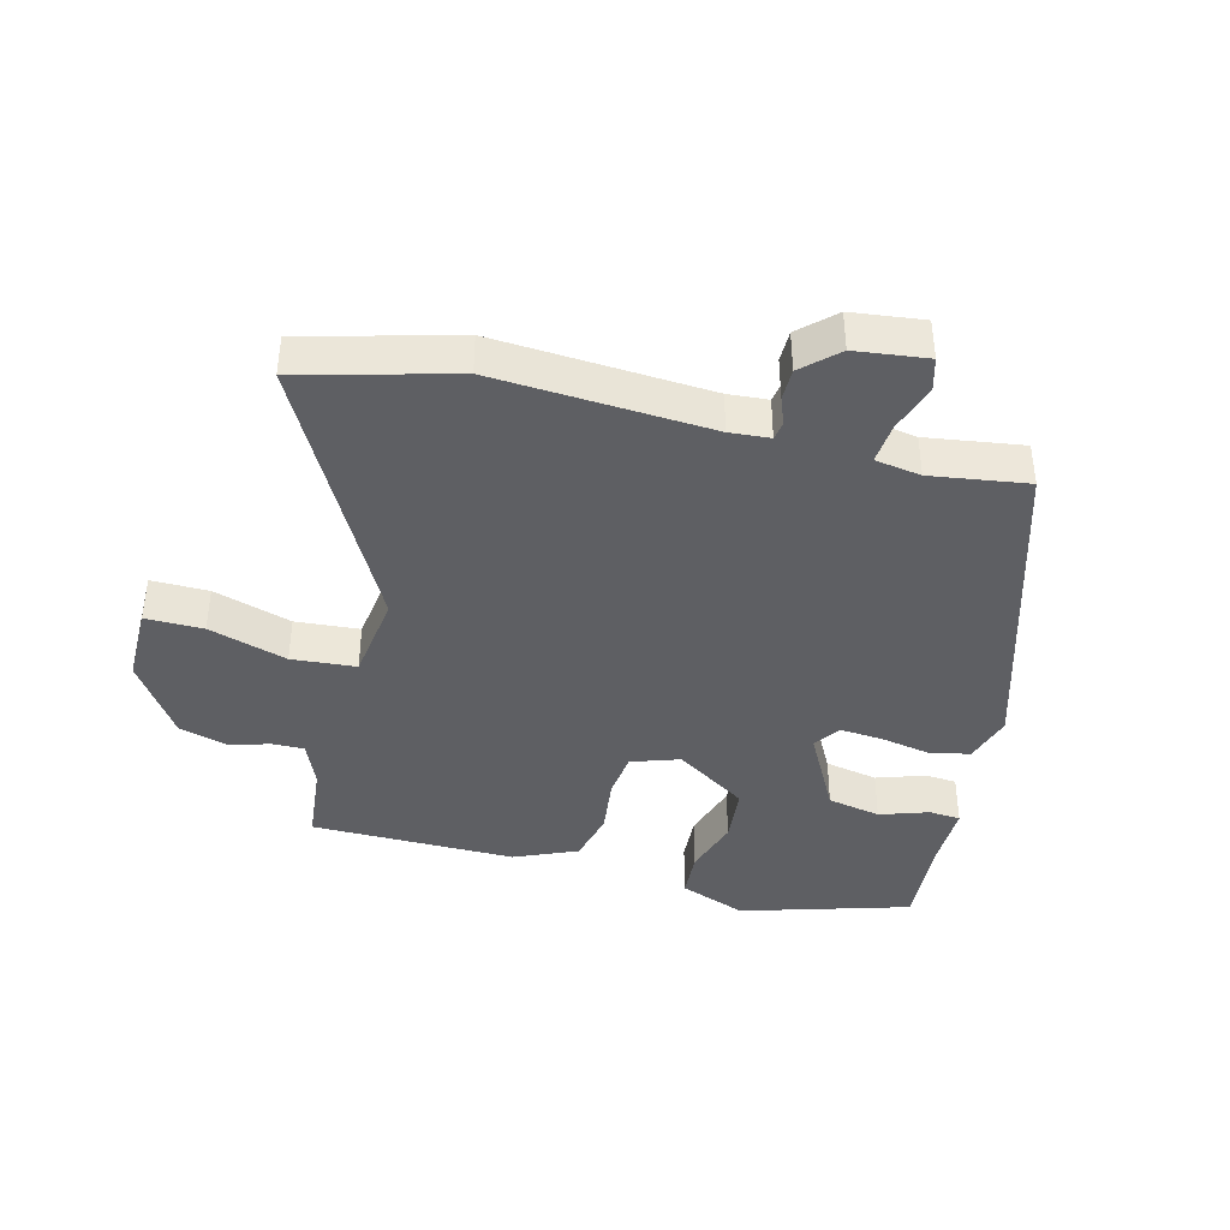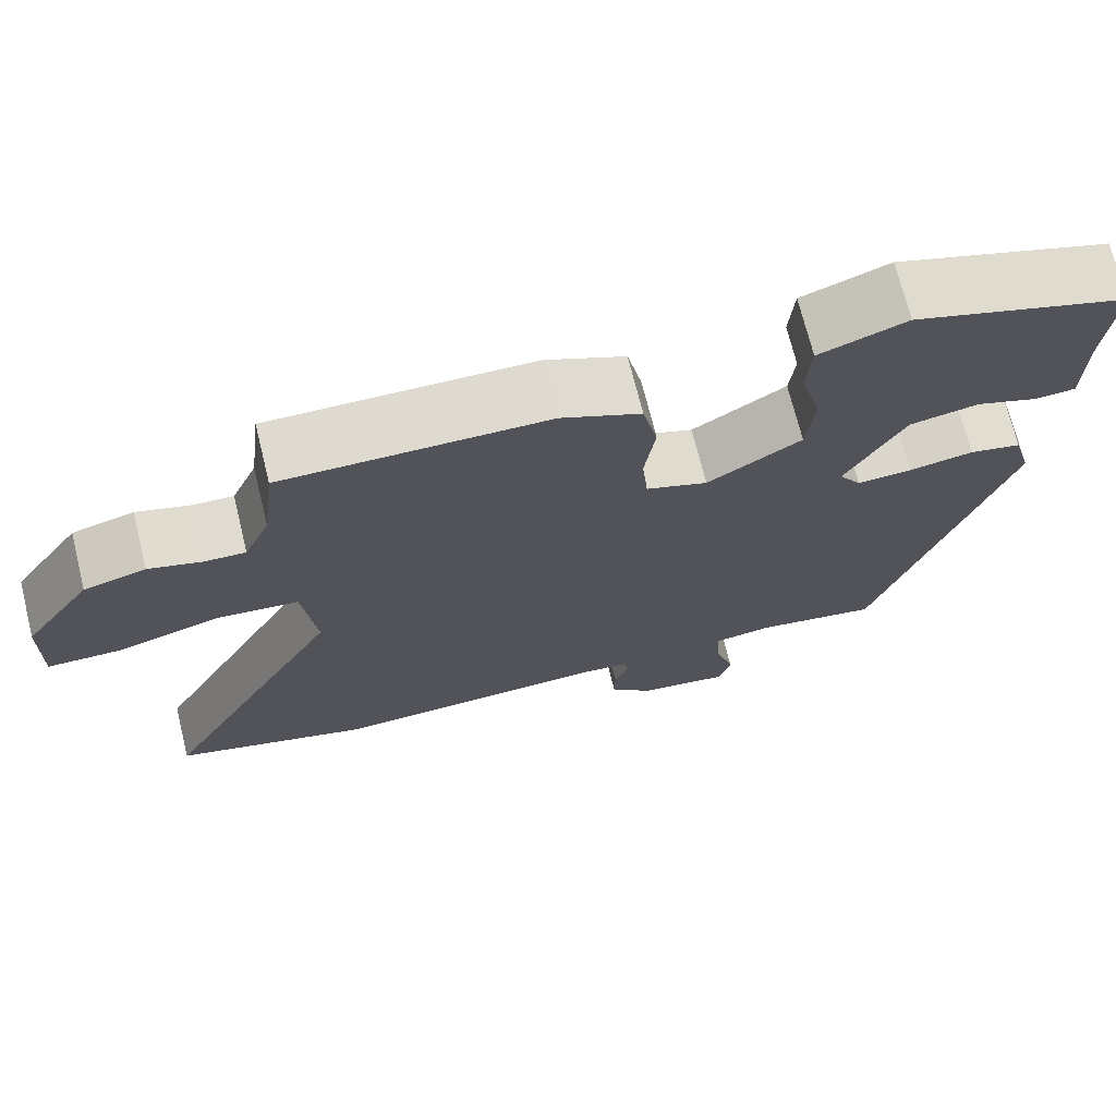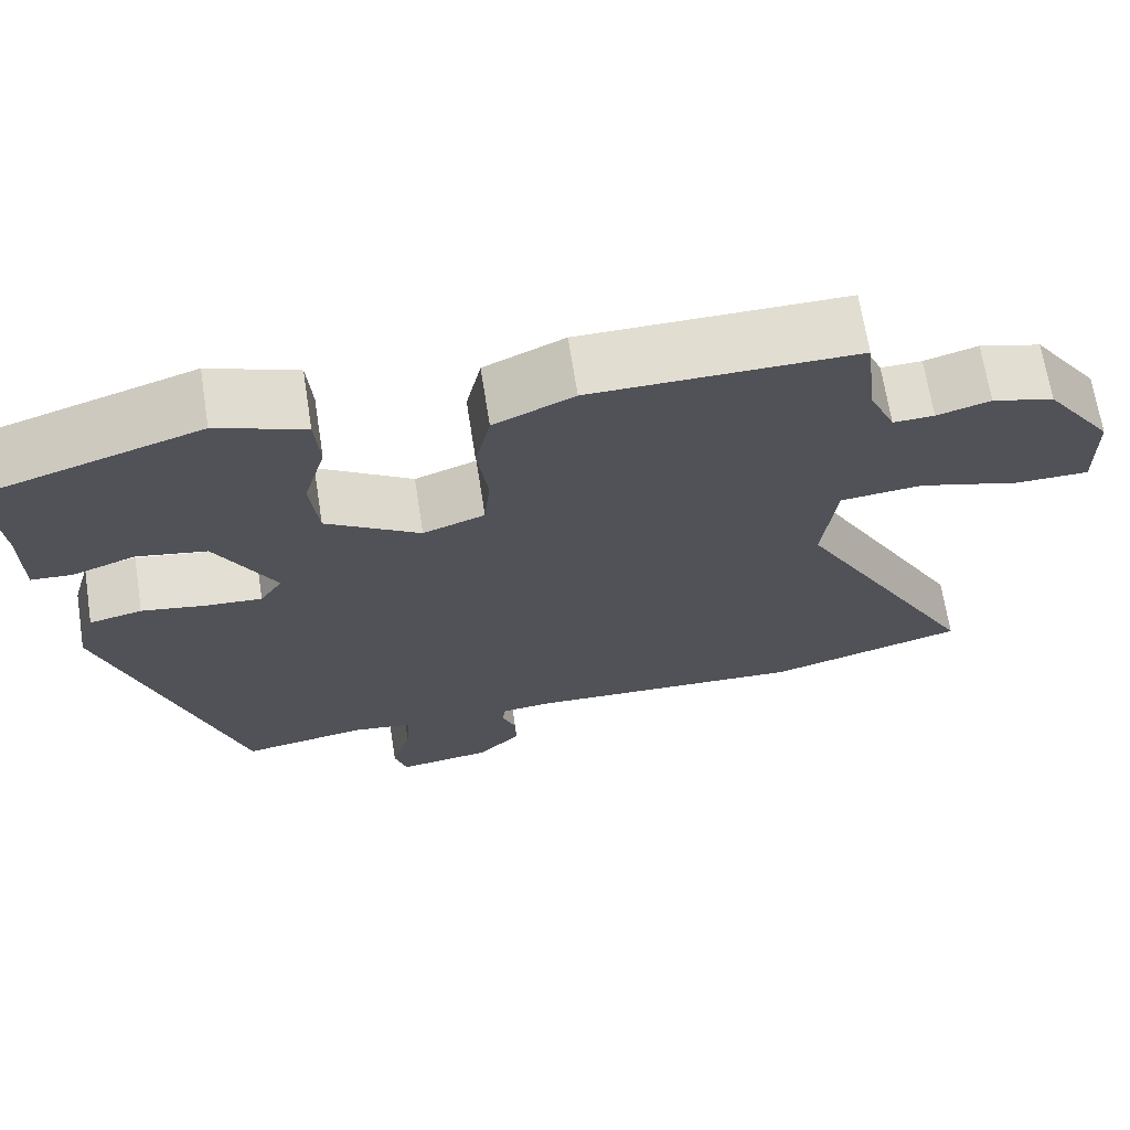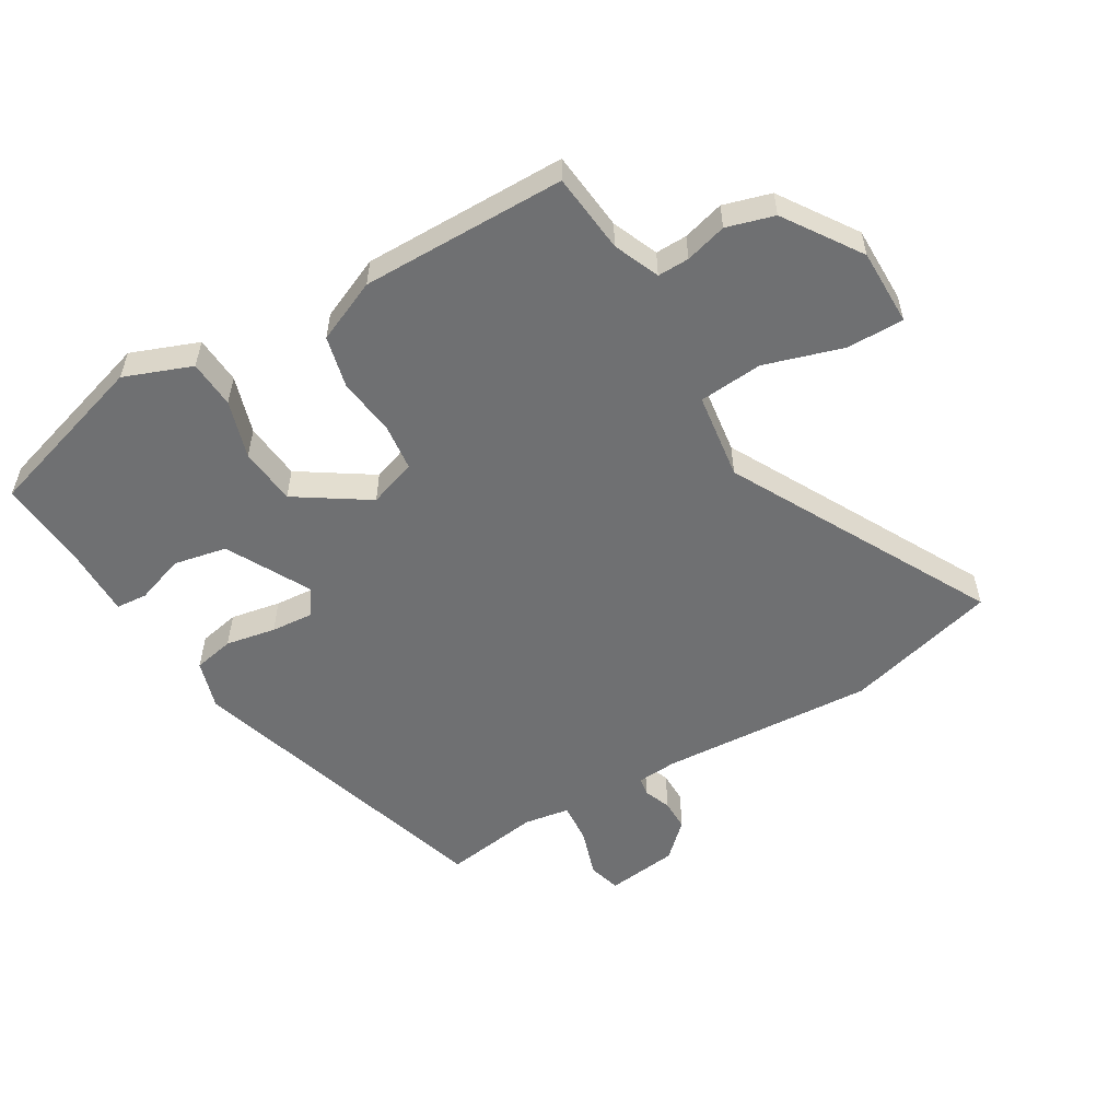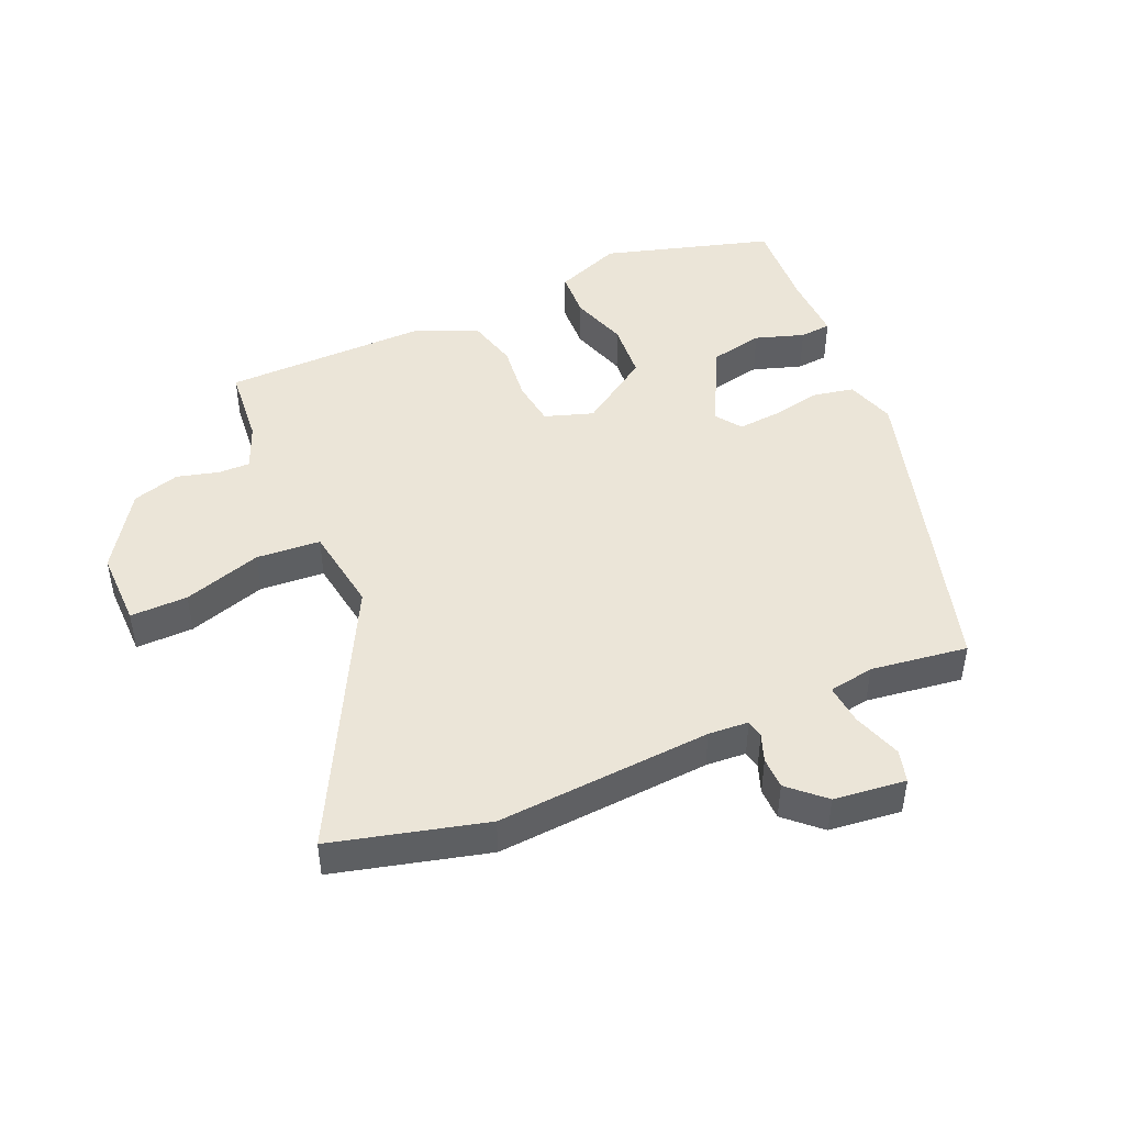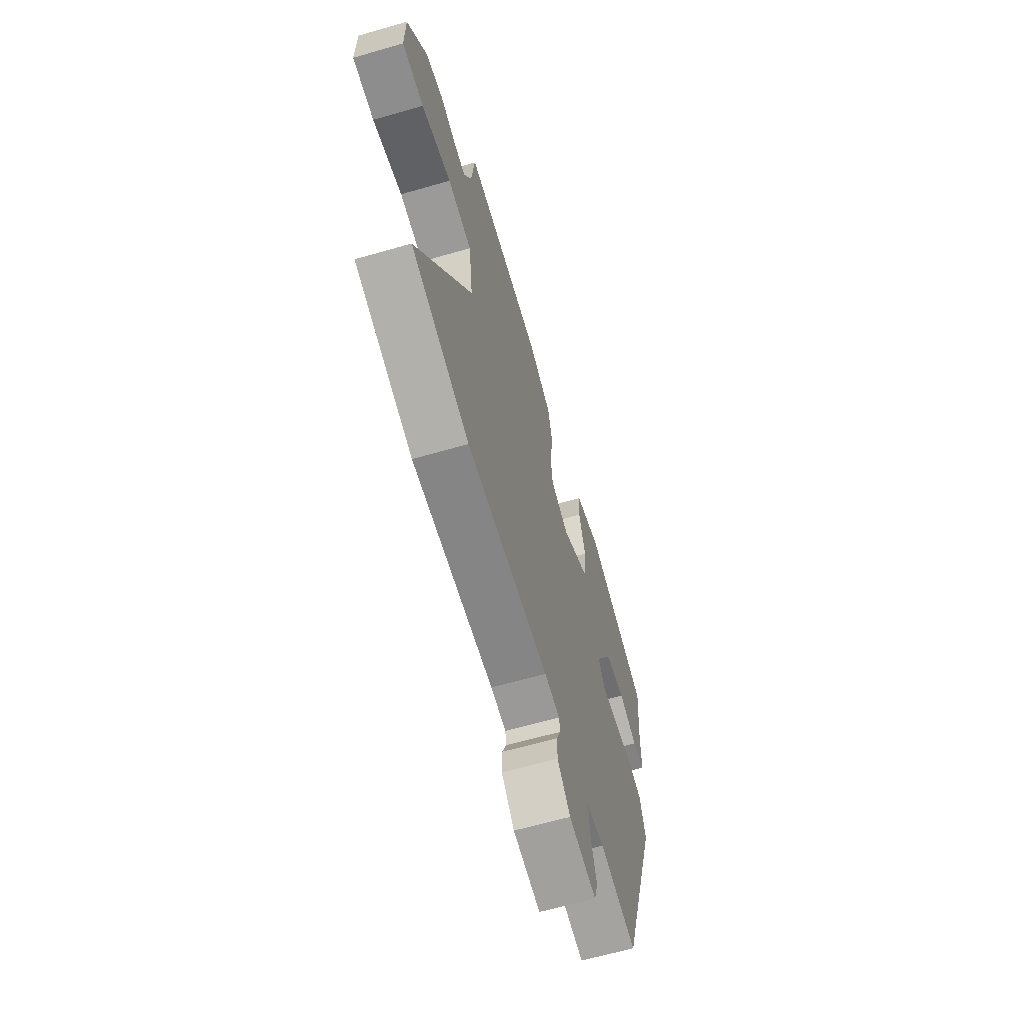
<metadata>
{"format":"obj","ext":"obj","renderer":"f3d","projection":"perspective","resolution":1024,"background":"white","views":[{"elev":-40.5,"azim":164.4,"up":"+Y"},{"elev":71.0,"azim":166.1,"up":"+Z"},{"elev":68.1,"azim":-8.9,"up":"+Z"},{"elev":-54.9,"azim":29.5,"up":"+Y"},{"elev":46.0,"azim":154.8,"up":"+Y"},{"elev":-64.0,"azim":106.2,"up":"+Z"}]}
</metadata>
<code>
v -0.504 0.07 0.45
v -0.244 0.07 0.534
v -0.139 0.07 0.496
v -0.133 0.07 0.422
v -0.159 0.07 0.332
v -0.149 0.07 0.243
v -0.036 0.07 0.172
v 0.038 0.07 0.199
v 0.045 0.07 0.271
v 0.032 0.07 0.361
v 0.05 0.07 0.442
v 0.146 0.07 0.486
v 0.463 0.07 0.49
v 0.478 0.07 0.367
v 0.509 0.07 0.297
v 0.558 0.07 0.299
v 0.622 0.07 0.318
v 0.696 0.07 0.298
v 0.777 0.07 0.182
v 0.779 0.07 0.063
v 0.69 0.07 0.062
v 0.568 0.07 0.097
v 0.469 0.07 0.087
v 0.453 0.07 -0.048
v 0.677 0.07 -0.449
v 0.442 0.07 -0.517
v 0.109 0.07 -0.503
v 0.047 0.07 -0.509
v 0.043 0.07 -0.537
v 0.06 0.07 -0.579
v 0.061 0.07 -0.628
v 0.009 0.07 -0.679
v -0.102 0.07 -0.695
v -0.117 0.07 -0.645
v -0.094 0.07 -0.569
v -0.09 0.07 -0.506
v -0.161 0.07 -0.496
v -0.31 0.07 -0.521
v -0.468 0.07 -0.033
v -0.446 0.07 0.044
v -0.383 0.07 0.058
v -0.305 0.07 0.045
v -0.239 0.07 0.041
v -0.212 0.07 0.082
v -0.283 0.07 0.21
v -0.366 0.07 0.225
v -0.441 0.07 0.198
v -0.49 0.07 0.201
v -0.491 0.07 0.306
v -0.504 0 0.45
v -0.244 0 0.534
v -0.139 0 0.496
v -0.133 0 0.422
v -0.159 0 0.332
v -0.149 0 0.243
v -0.036 0 0.172
v 0.038 0 0.199
v 0.045 0 0.271
v 0.032 0 0.361
v 0.05 0 0.442
v 0.146 0 0.486
v 0.463 0 0.49
v 0.478 0 0.367
v 0.509 0 0.297
v 0.558 0 0.299
v 0.622 0 0.318
v 0.696 0 0.298
v 0.777 0 0.182
v 0.779 0 0.063
v 0.69 0 0.062
v 0.568 0 0.097
v 0.469 0 0.087
v 0.453 0 -0.048
v 0.677 0 -0.449
v 0.442 0 -0.517
v 0.109 0 -0.503
v 0.047 0 -0.509
v 0.043 0 -0.537
v 0.06 0 -0.579
v 0.061 0 -0.628
v 0.009 0 -0.679
v -0.102 0 -0.695
v -0.117 0 -0.645
v -0.094 0 -0.569
v -0.09 0 -0.506
v -0.161 0 -0.496
v -0.31 0 -0.521
v -0.468 0 -0.033
v -0.446 0 0.044
v -0.383 0 0.058
v -0.305 0 0.045
v -0.239 0 0.041
v -0.212 0 0.082
v -0.283 0 0.21
v -0.366 0 0.225
v -0.441 0 0.198
v -0.49 0 0.201
v -0.491 0 0.306
f 46 47 48 49
f 45 46 49 1
f 39 40 41 42
f 37 38 39 42
f 36 37 42 43
f 32 33 34 35
f 32 35 36
f 29 30 31 32
f 28 29 32 36
f 27 28 36 43
f 24 25 26 27
f 23 24 27 43
f 19 20 21 22
f 16 17 18 19
f 15 16 19 22
f 14 15 22 23
f 9 10 11 12
f 8 9 12 13
f 2 3 4 5
f 45 1 2 5
f 44 45 5 6
f 23 43 44
f 8 13 14 23
f 7 8 23 44
f 6 7 44
f 98 97 96 95
f 50 98 95 94
f 91 90 89 88
f 91 88 87 86
f 92 91 86 85
f 84 83 82 81
f 85 84 81
f 81 80 79 78
f 85 81 78 77
f 92 85 77 76
f 76 75 74 73
f 92 76 73 72
f 71 70 69 68
f 68 67 66 65
f 71 68 65 64
f 72 71 64 63
f 61 60 59 58
f 62 61 58 57
f 54 53 52 51
f 54 51 50 94
f 55 54 94 93
f 93 92 72
f 72 63 62 57
f 93 72 57 56
f 93 56 55
f 1 50 51 2
f 2 51 52 3
f 3 52 53 4
f 4 53 54 5
f 5 54 55 6
f 6 55 56 7
f 7 56 57 8
f 8 57 58 9
f 9 58 59 10
f 10 59 60 11
f 11 60 61 12
f 12 61 62 13
f 13 62 63 14
f 14 63 64 15
f 15 64 65 16
f 16 65 66 17
f 17 66 67 18
f 18 67 68 19
f 19 68 69 20
f 20 69 70 21
f 21 70 71 22
f 22 71 72 23
f 23 72 73 24
f 24 73 74 25
f 25 74 75 26
f 26 75 76 27
f 27 76 77 28
f 28 77 78 29
f 29 78 79 30
f 30 79 80 31
f 31 80 81 32
f 32 81 82 33
f 33 82 83 34
f 34 83 84 35
f 35 84 85 36
f 36 85 86 37
f 37 86 87 38
f 38 87 88 39
f 39 88 89 40
f 40 89 90 41
f 41 90 91 42
f 42 91 92 43
f 43 92 93 44
f 44 93 94 45
f 45 94 95 46
f 46 95 96 47
f 47 96 97 48
f 48 97 98 49
f 49 98 50 1

</code>
